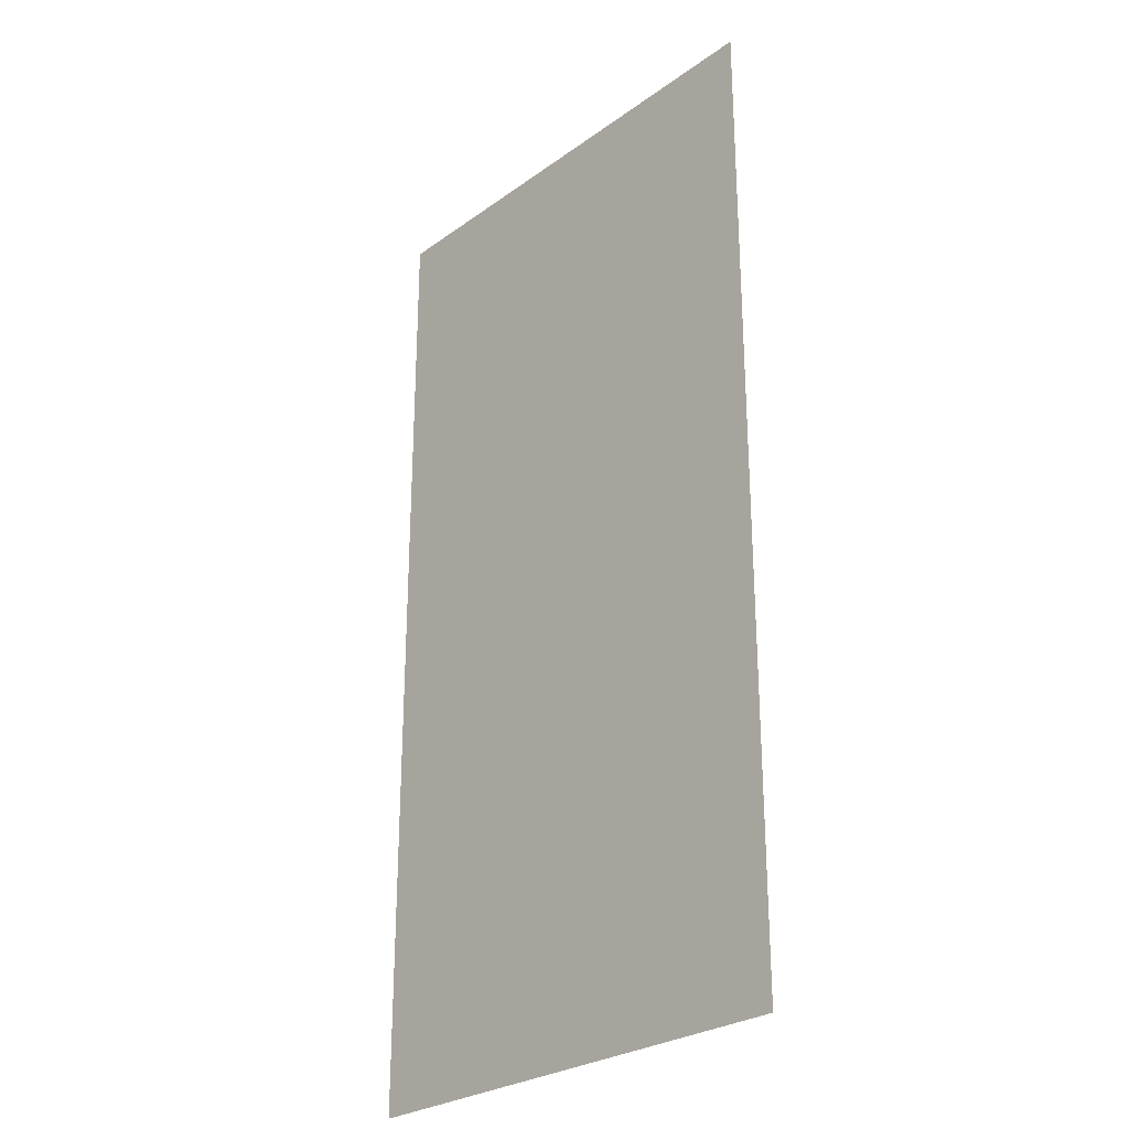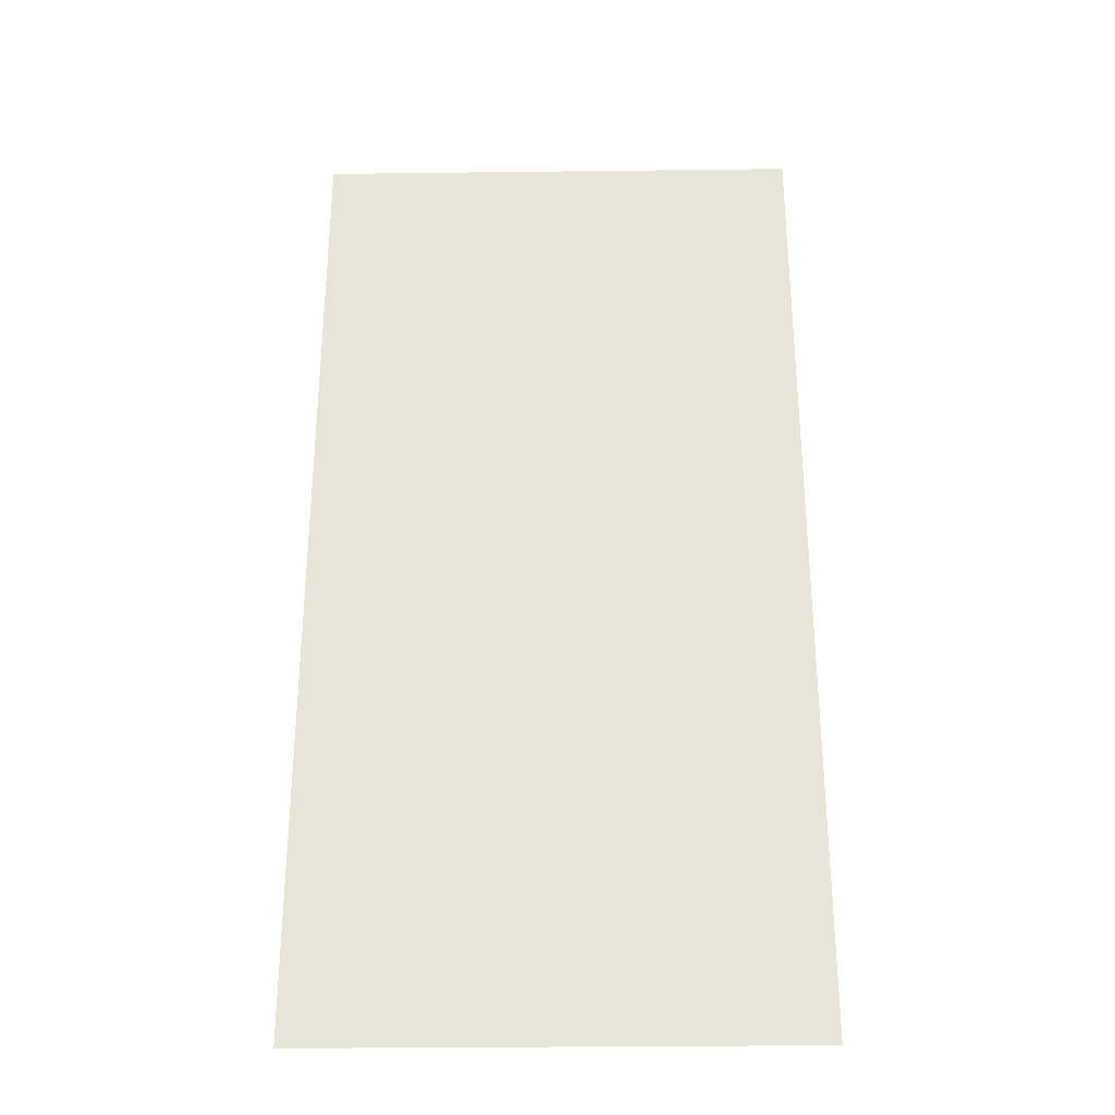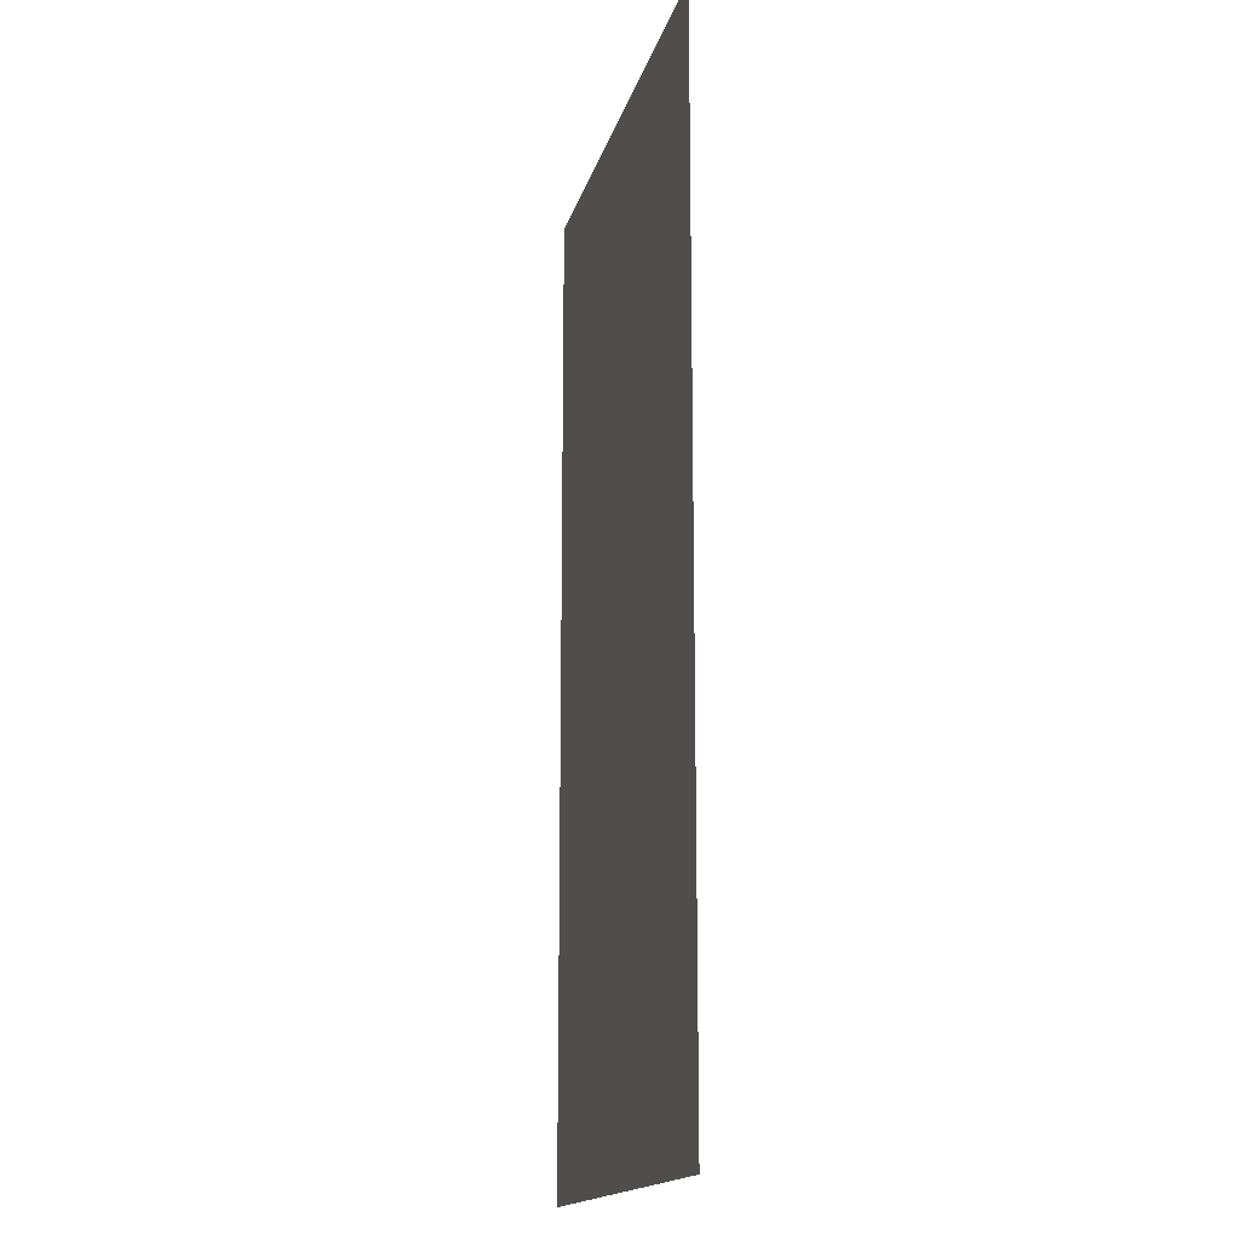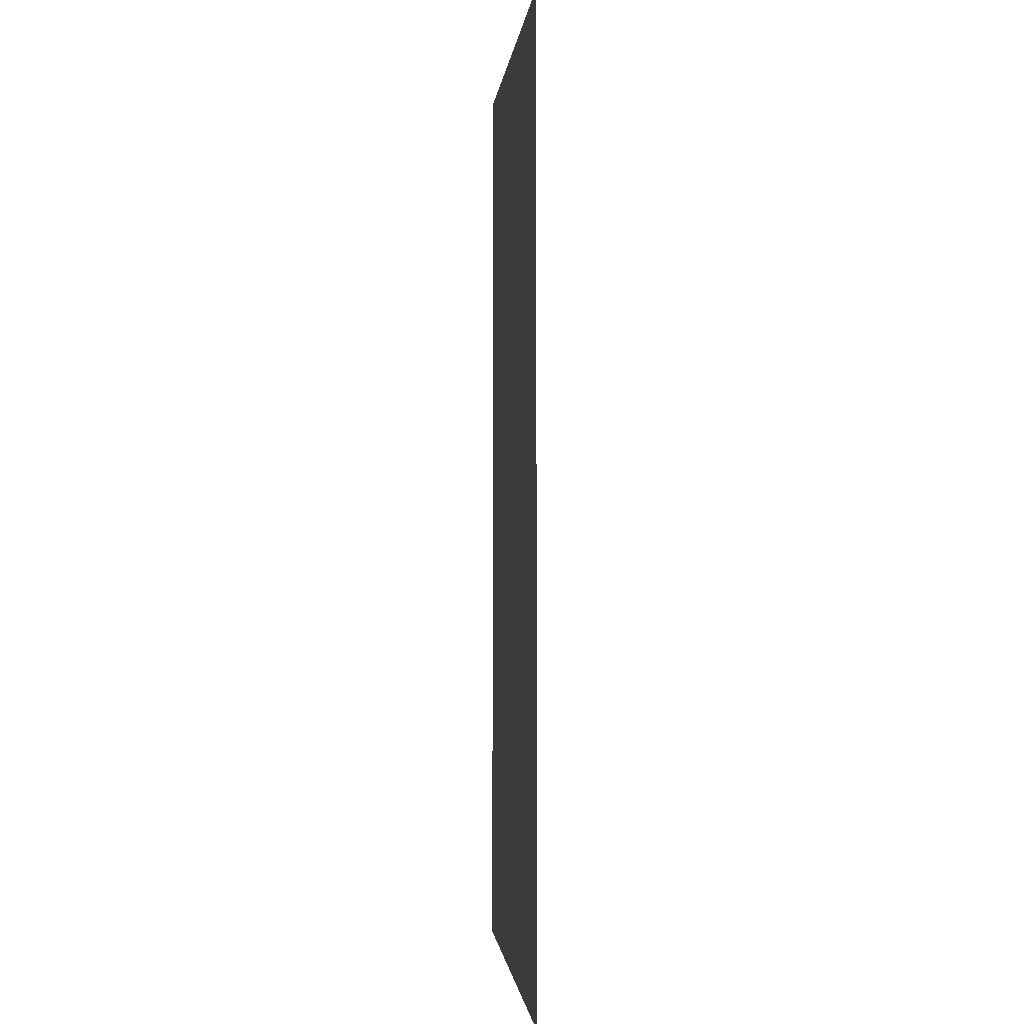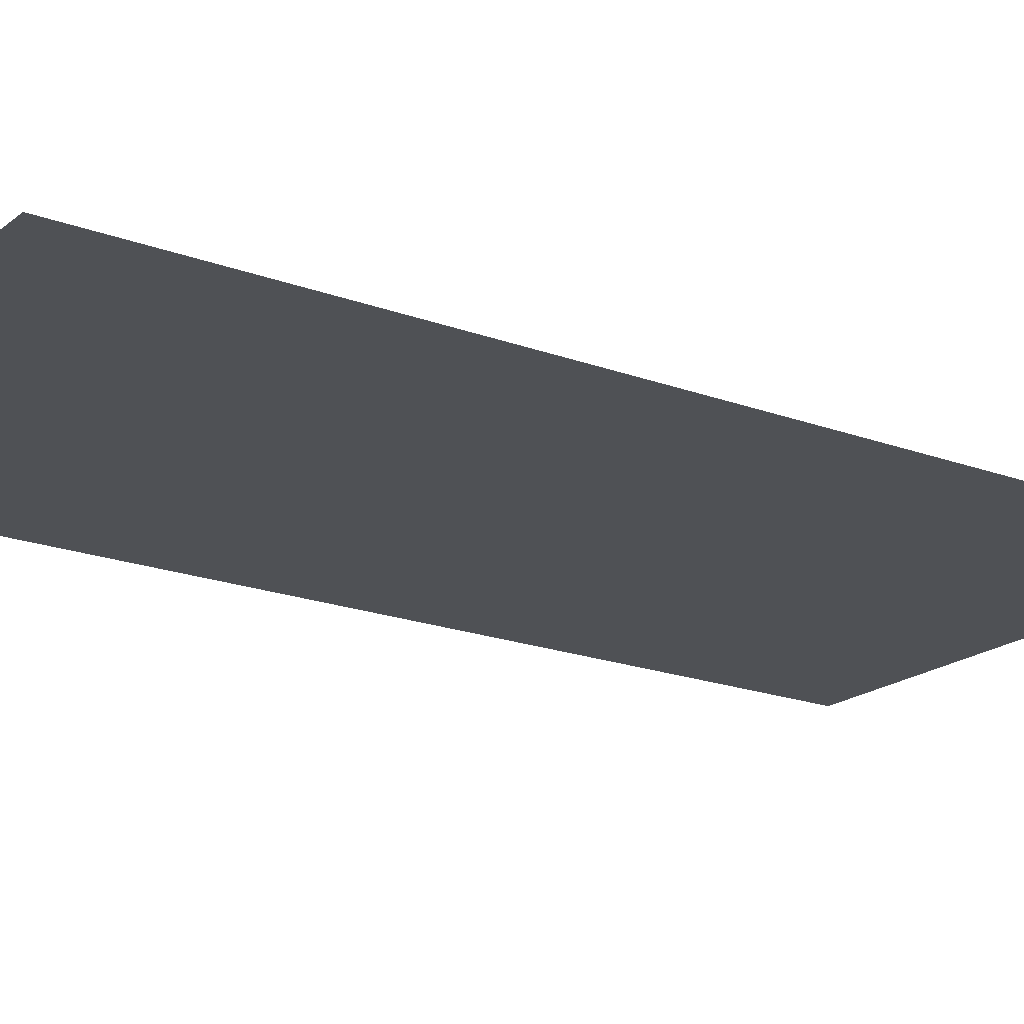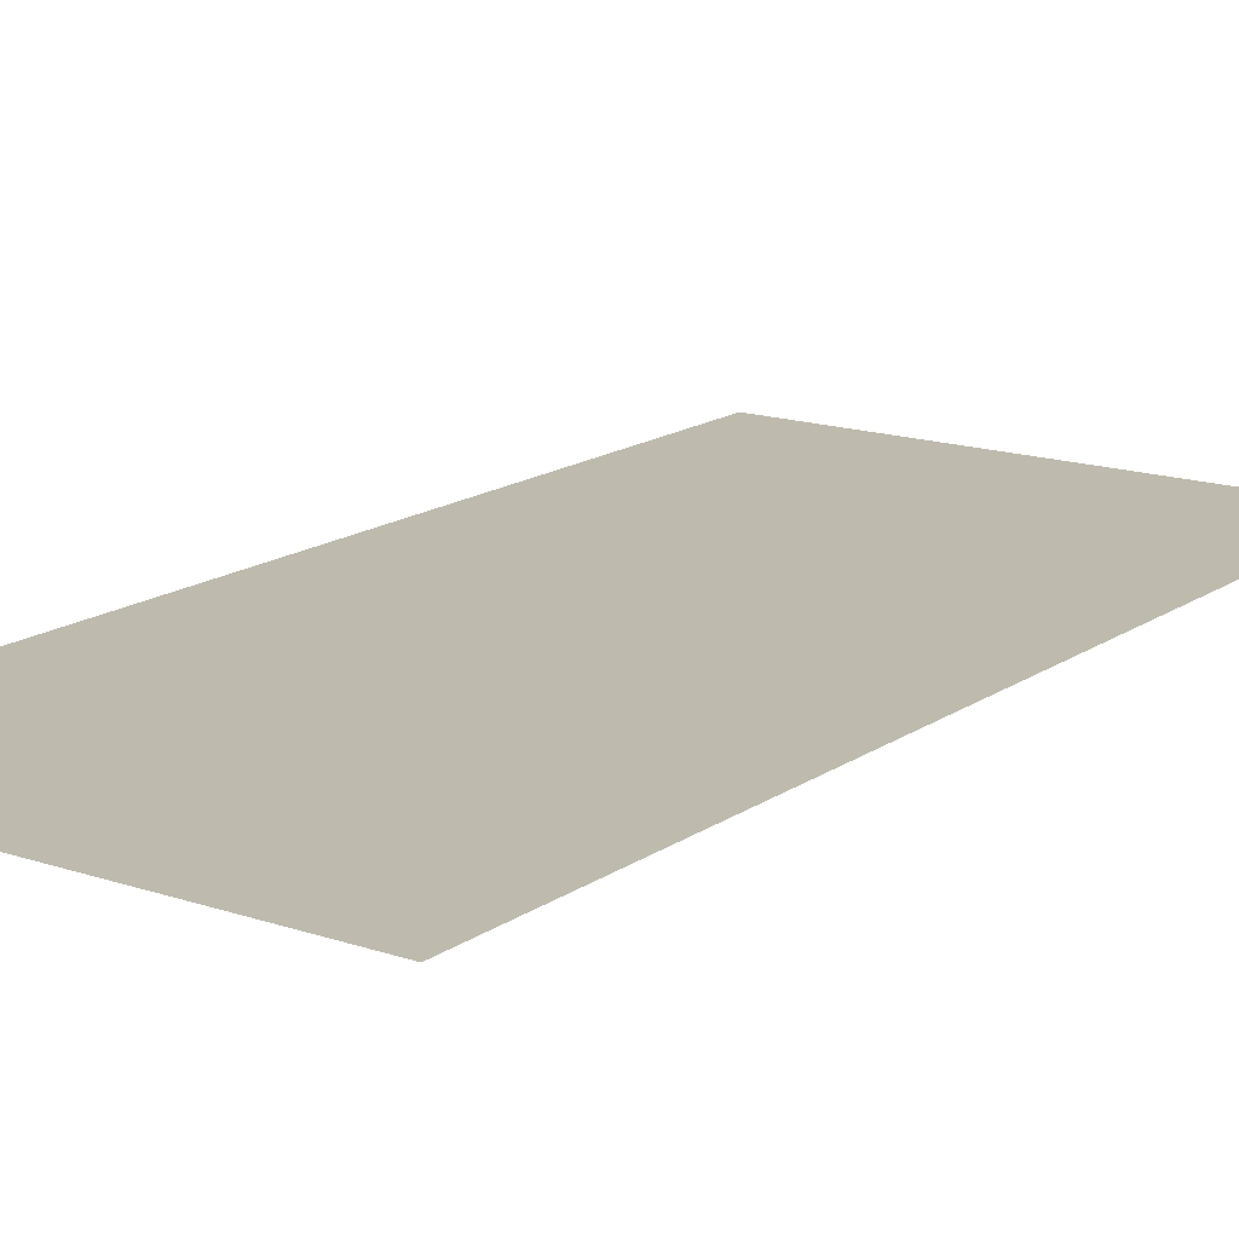
<metadata>
{"format":"obj","ext":"obj","renderer":"f3d","projection":"perspective","resolution":1024,"background":"white","views":[{"elev":-27.1,"azim":47.8,"up":"+Y"},{"elev":-30.7,"azim":-179.0,"up":"+Y"},{"elev":-16.5,"azim":-103.6,"up":"+Y"},{"elev":-1.3,"azim":-95.4,"up":"+Y"},{"elev":-19.5,"azim":-124.9,"up":"+Z"},{"elev":15.6,"azim":35.4,"up":"+Z"}]}
</metadata>
<code>
v -224 -224 0
v -240 -224 0
v -240 -208 0
v -224 -208 0
v -224 -240 0
v -240 -240 0
v -240 -224 0
v -224 -224 0
g Level2_mesh_0311
f 1 2 3 4
f 5 6 7 8

</code>
